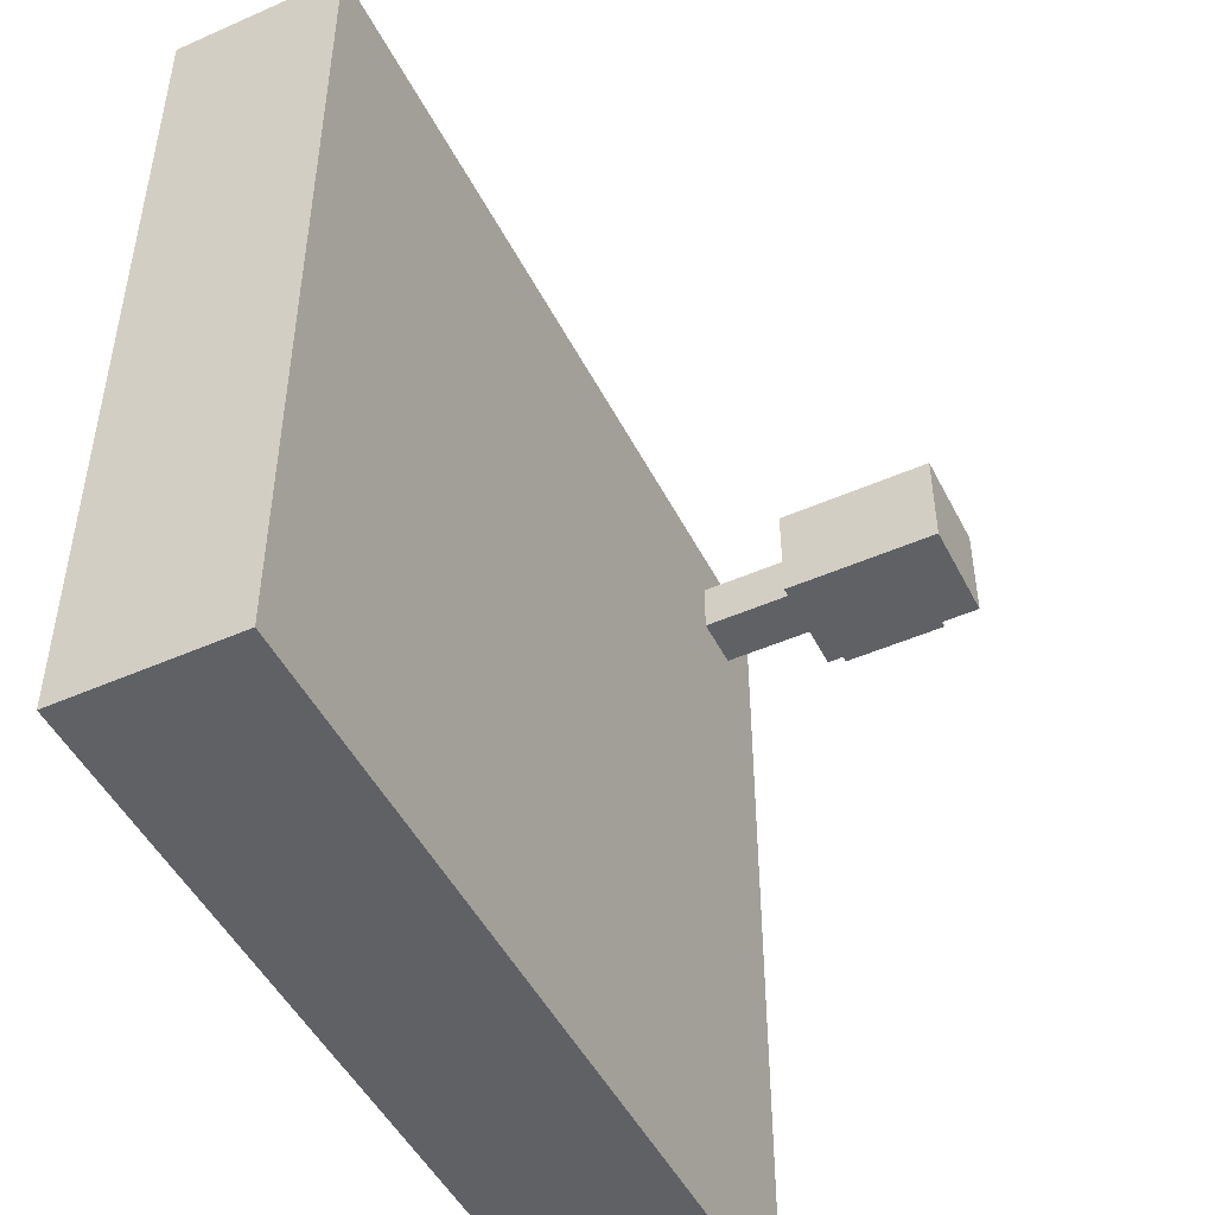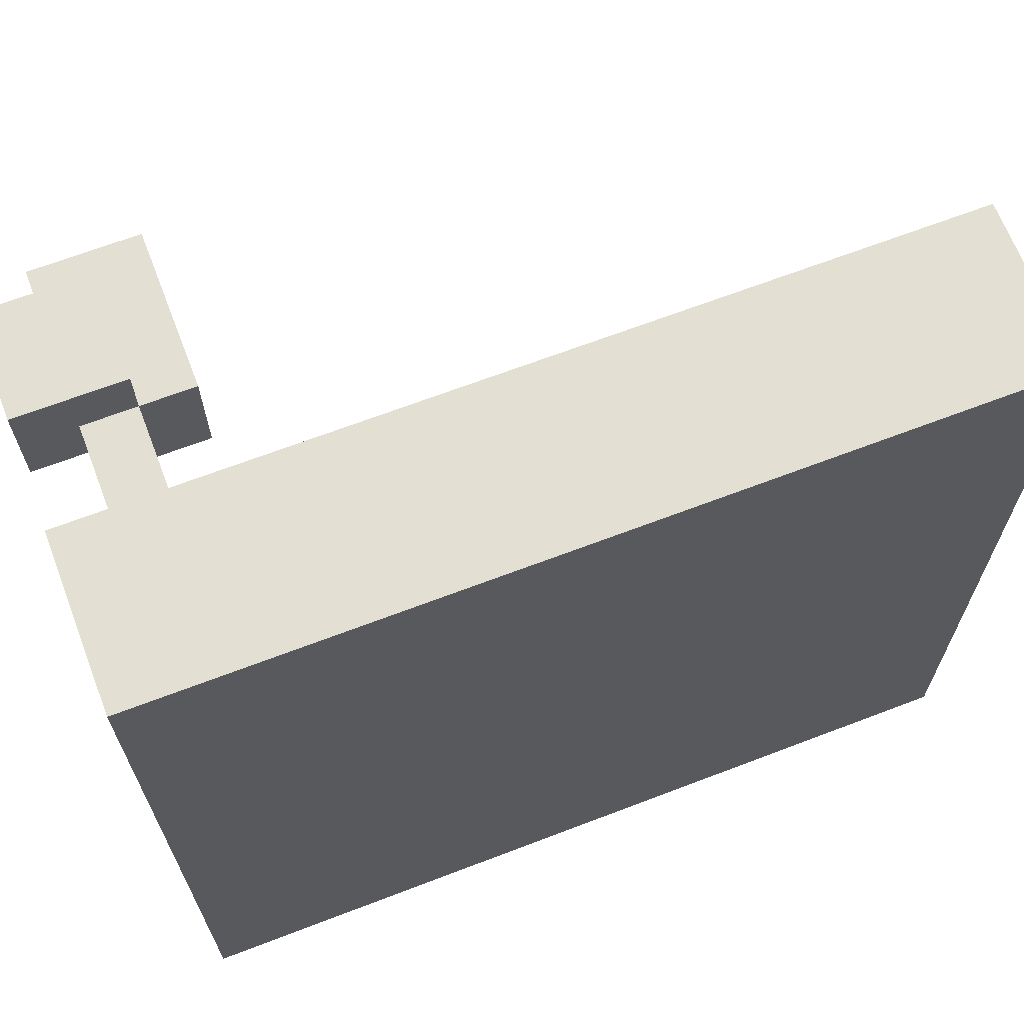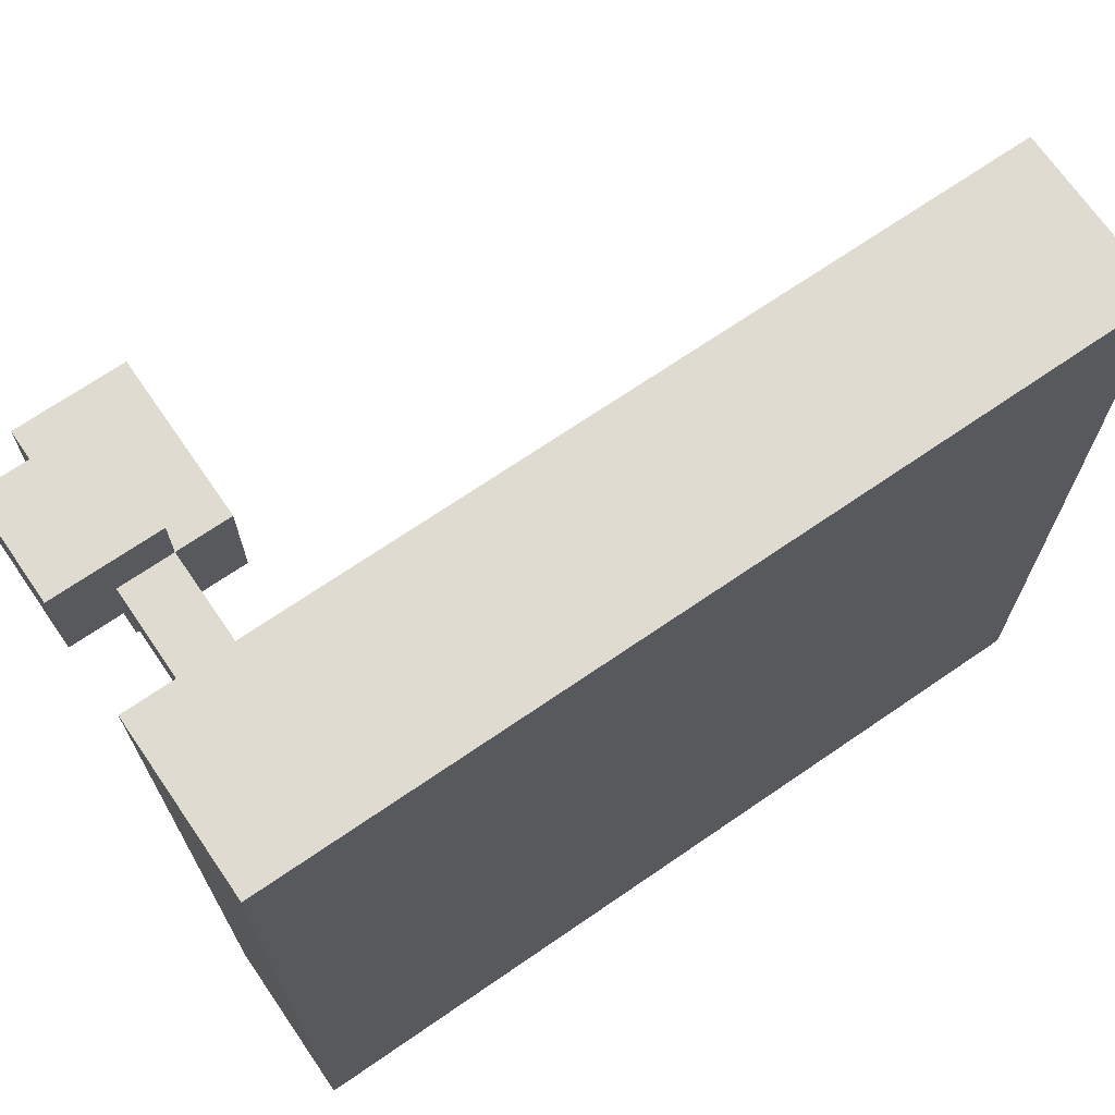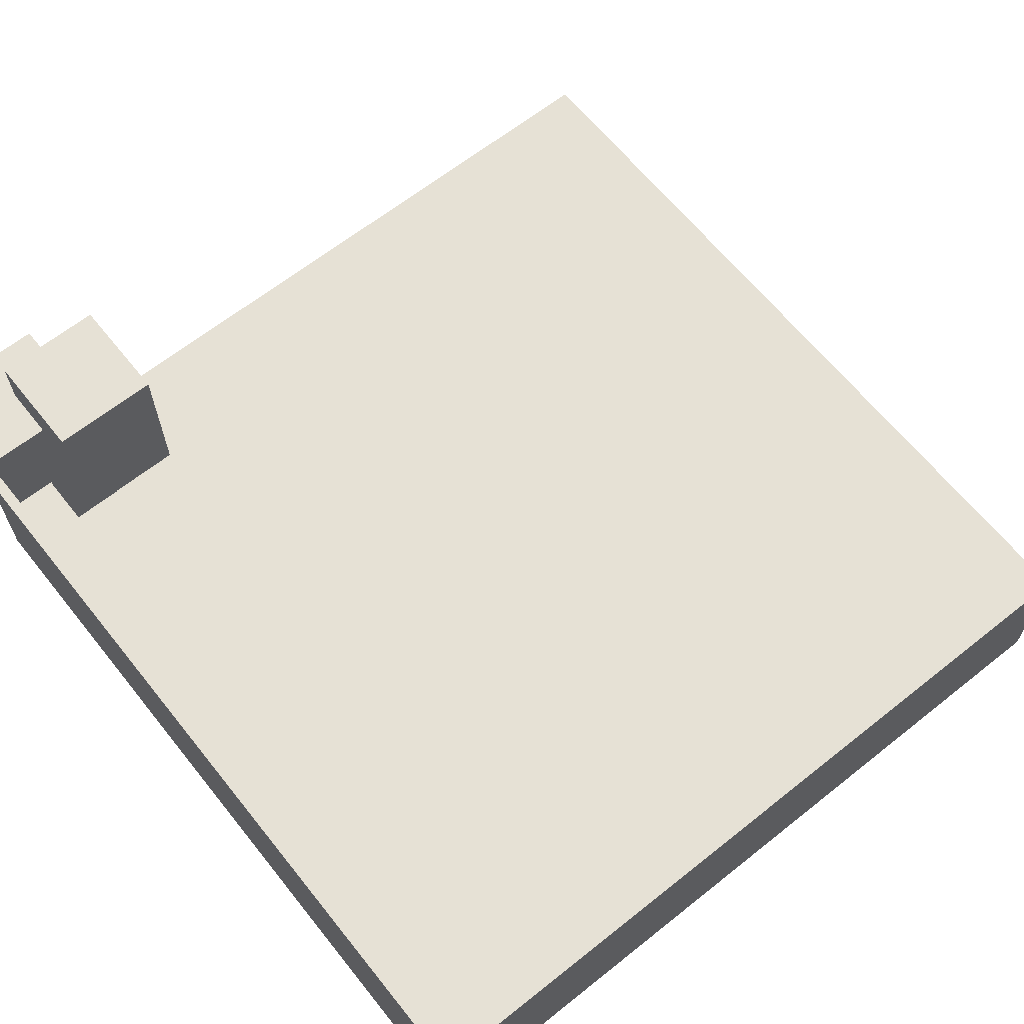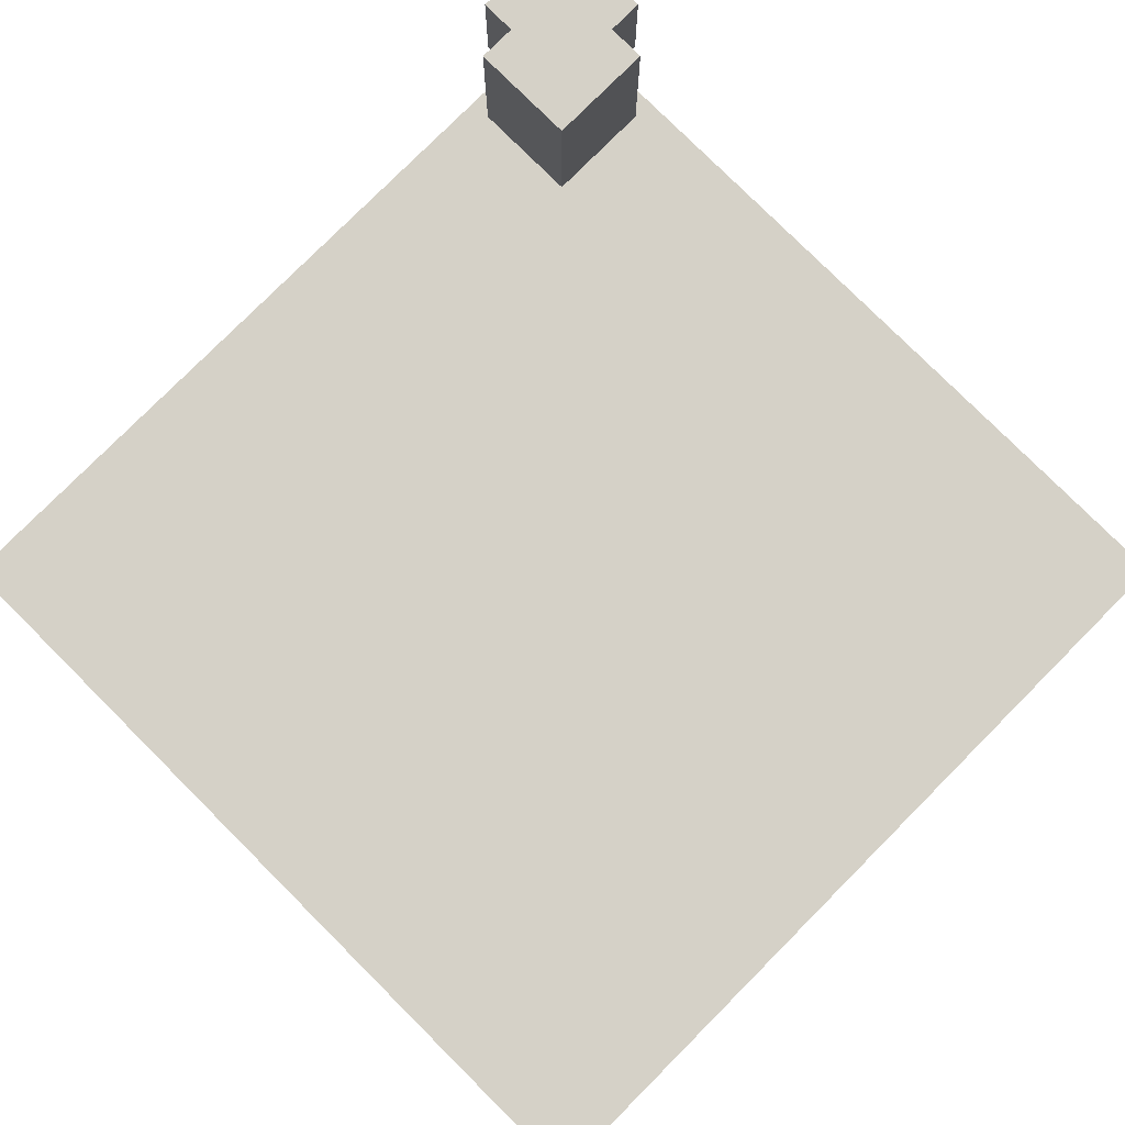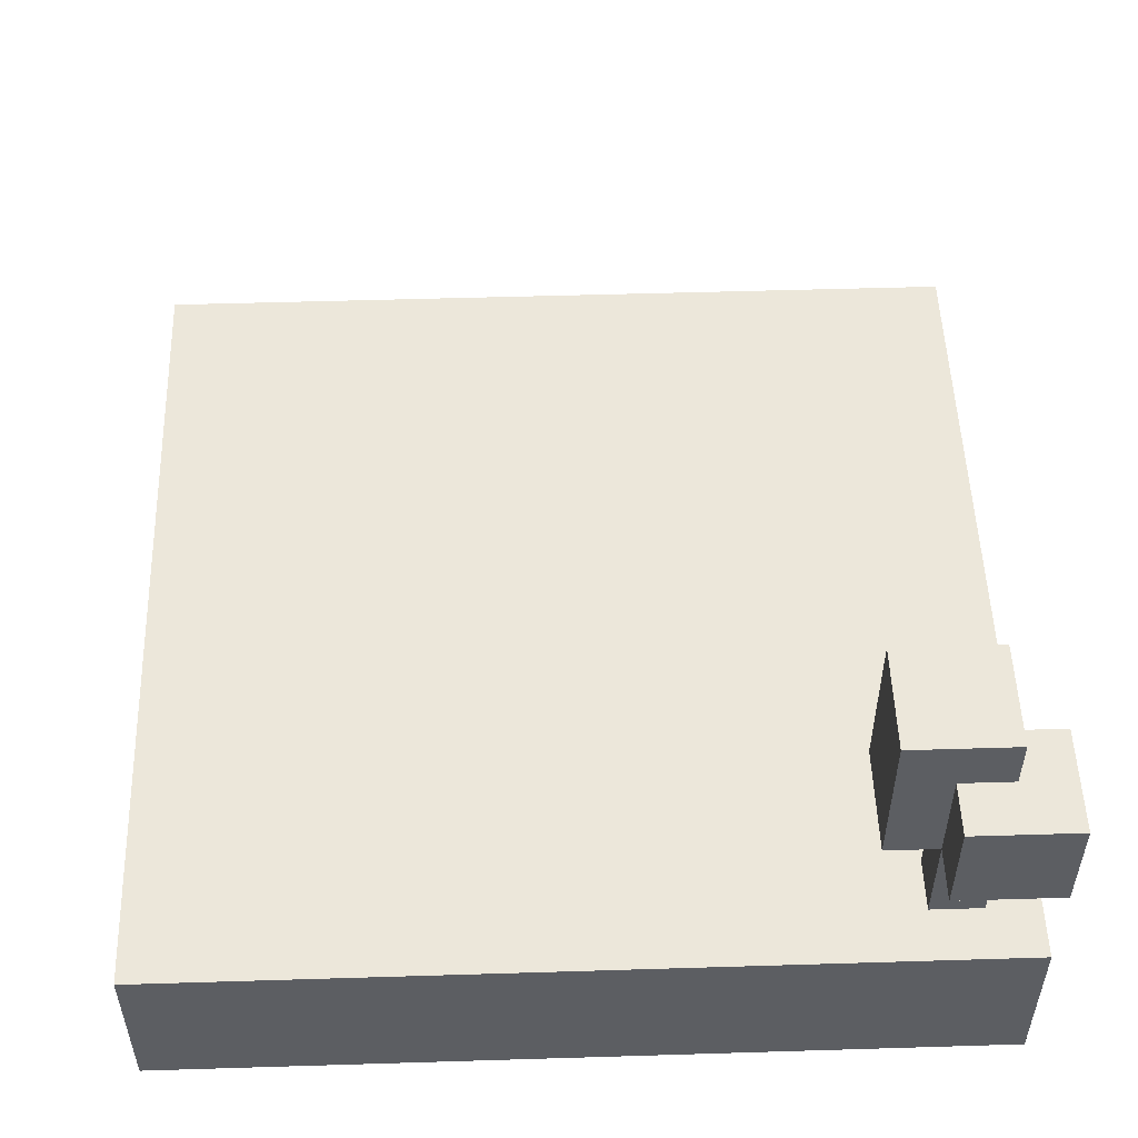
<metadata>
{"format":"obj","ext":"obj","renderer":"f3d","projection":"perspective","resolution":1024,"background":"white","views":[{"elev":-48.4,"azim":116.2,"up":"+Z"},{"elev":67.0,"azim":-21.0,"up":"+Z"},{"elev":69.8,"azim":-34.5,"up":"+Z"},{"elev":64.5,"azim":51.3,"up":"+Y"},{"elev":79.4,"azim":134.9,"up":"+Y"},{"elev":52.0,"azim":-91.9,"up":"+Y"}]}
</metadata>
<code>
o cube
v 0.5 0.2 0.5
v 0.5 0.2 -0.5
v 0.5 0 0.5
v 0.5 0 -0.5
v -0.5 0.2 -0.5
v -0.5 0.2 0.5
v -0.5 0 -0.5
v -0.5 0 0.5
f 4 7 5 2
f 3 4 2 1
f 8 3 1 6
f 7 8 6 5
f 6 1 2 5
f 7 4 3 8
o cube
v -0.375 0.325 0.4375
v -0.375 0.325 0.375
v -0.375 0.2 0.4375
v -0.375 0.2 0.375
v -0.4375 0.325 0.375
v -0.4375 0.325 0.4375
v -0.4375 0.2 0.375
v -0.4375 0.2 0.4375
f 12 15 13 10
f 11 12 10 9
f 16 11 9 14
f 15 16 14 13
f 14 9 10 13
f 15 12 11 16
o cube
v -0.375 0.45 0.5
v -0.375 0.45 0.375
v -0.375 0.325 0.5
v -0.375 0.325 0.375
v -0.5 0.45 0.375
v -0.5 0.45 0.5
v -0.5 0.325 0.375
v -0.5 0.325 0.5
f 20 23 21 18
f 19 20 18 17
f 24 19 17 22
f 23 24 22 21
f 22 17 18 21
f 23 20 19 24
o cube
v -0.3125 0.5125 0.4375
v -0.3125 0.5125 0.3125
v -0.3125 0.325 0.4375
v -0.3125 0.325 0.3125
v -0.4375 0.5125 0.3125
v -0.4375 0.5125 0.4375
v -0.4375 0.325 0.3125
v -0.4375 0.325 0.4375
f 28 31 29 26
f 27 28 26 25
f 32 27 25 30
f 31 32 30 29
f 30 25 26 29
f 31 28 27 32

</code>
